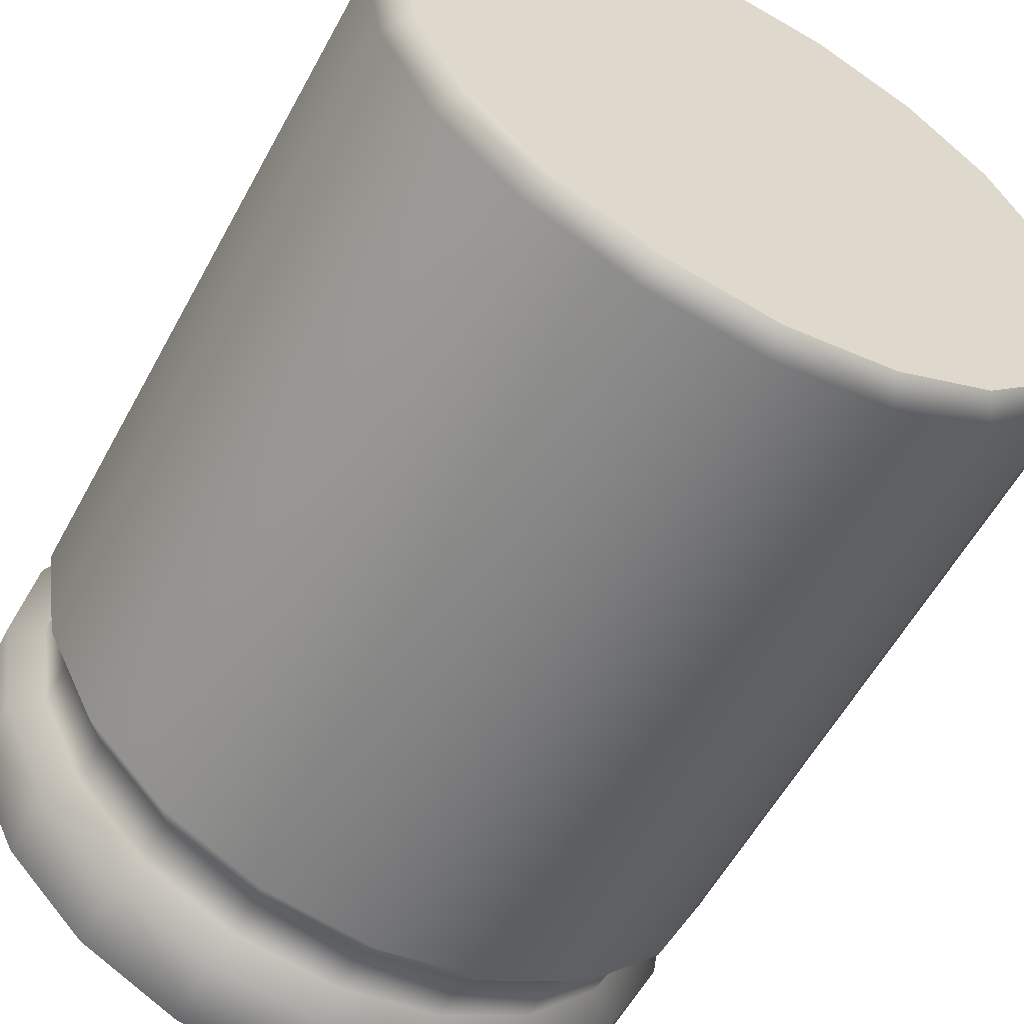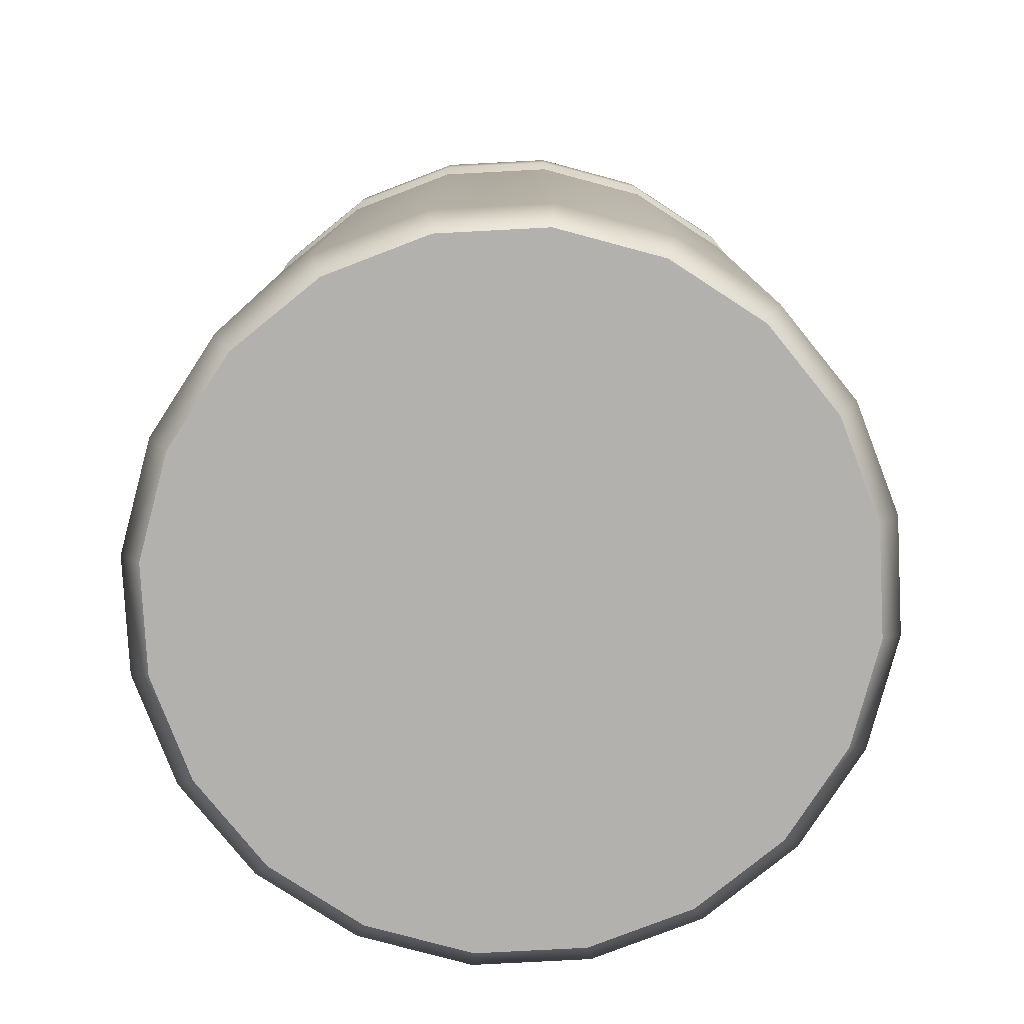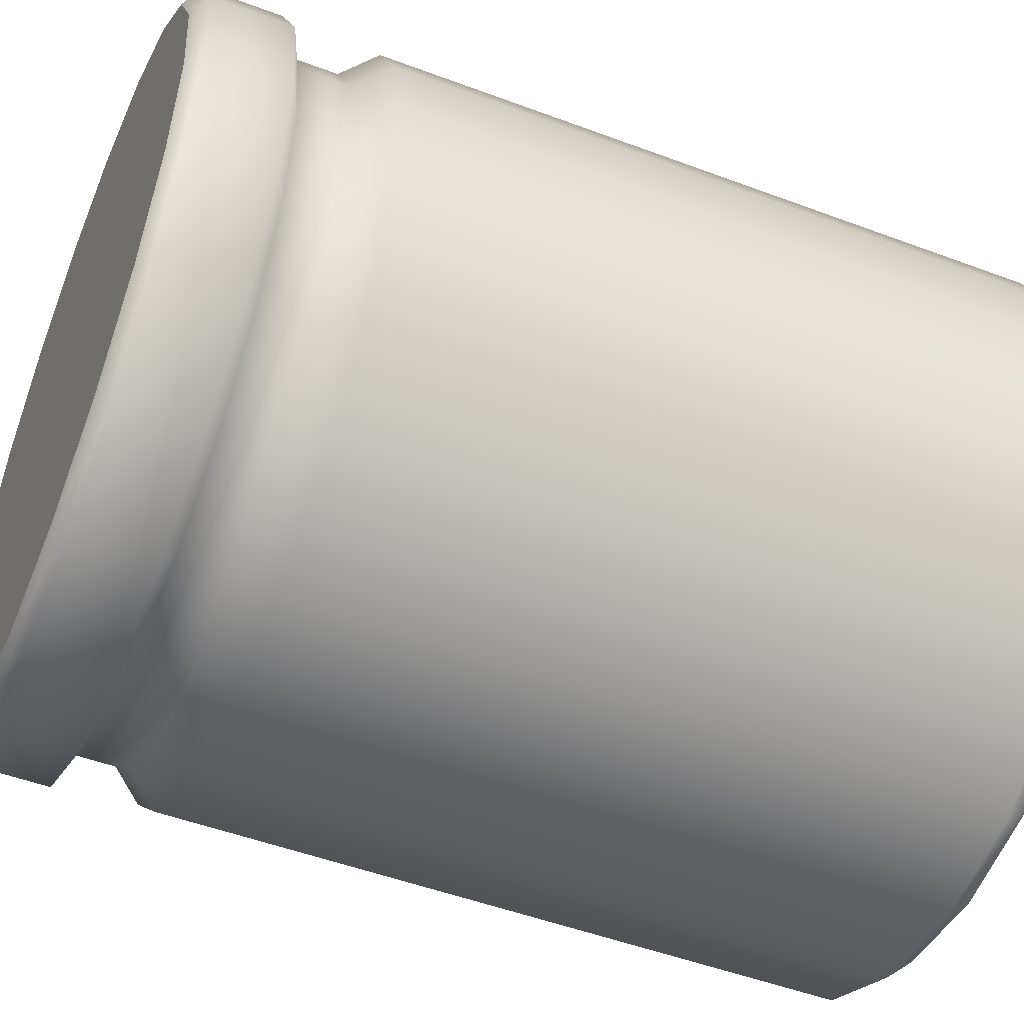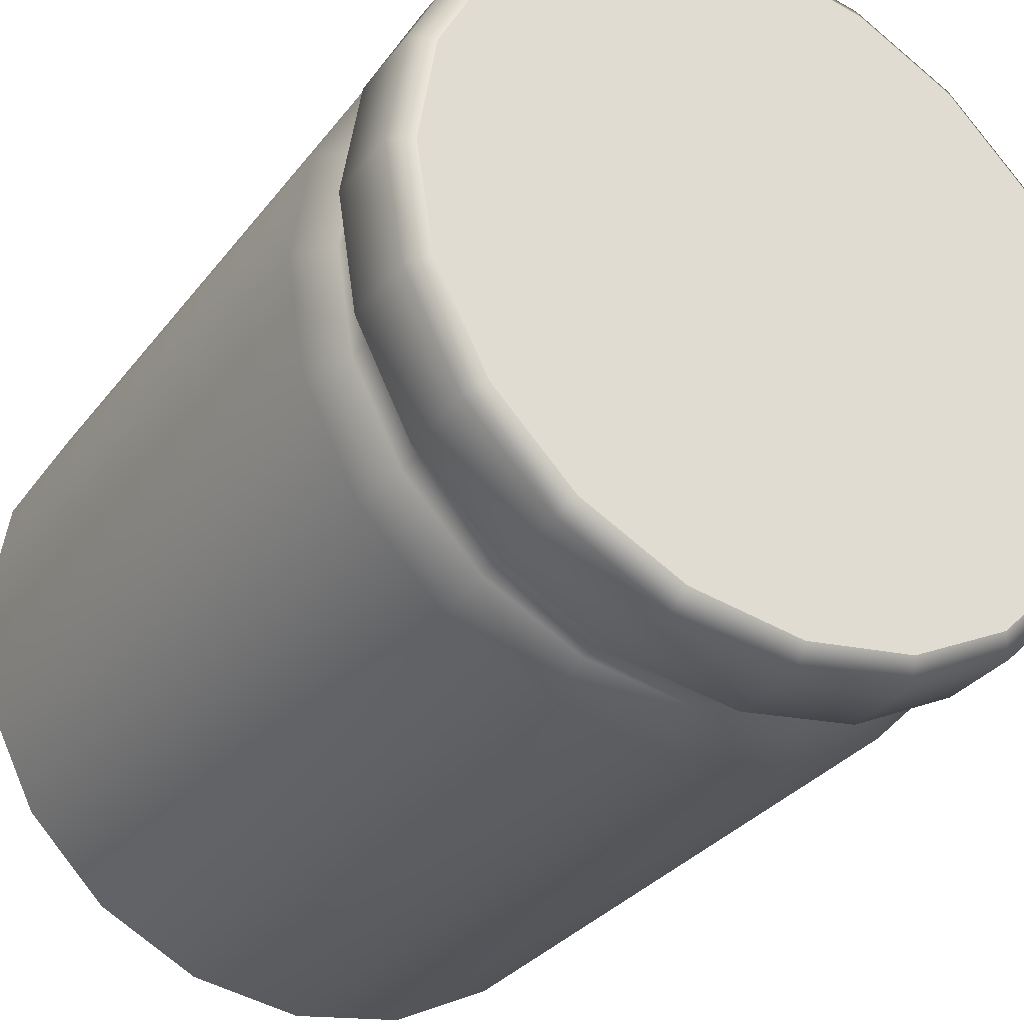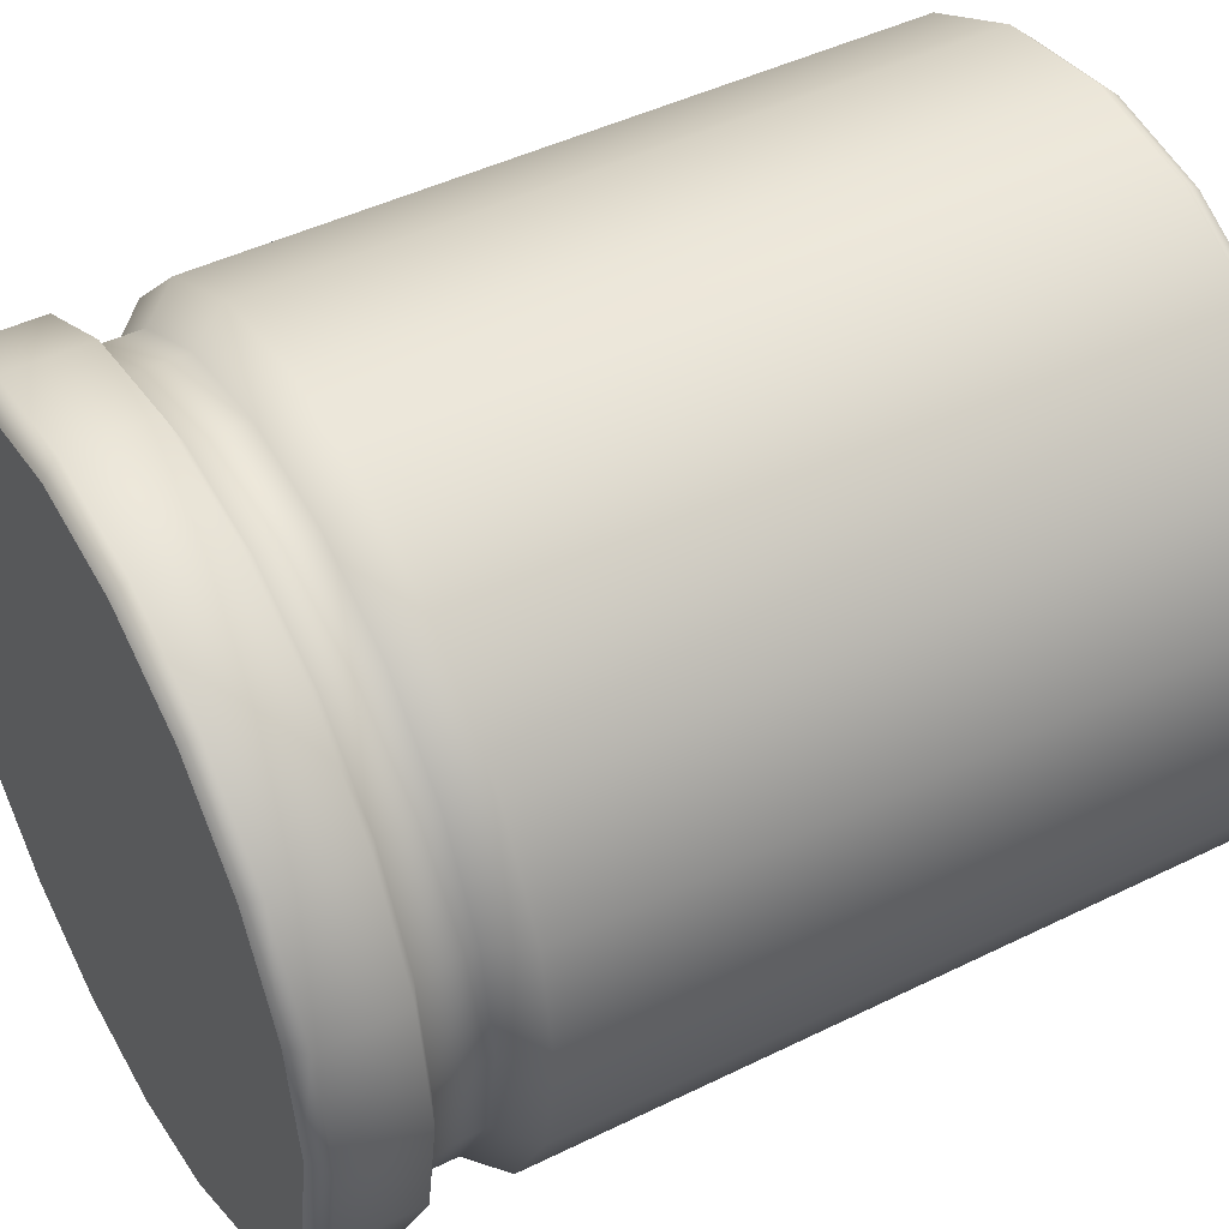
<metadata>
{"format":"obj","ext":"obj","renderer":"f3d","projection":"perspective","resolution":1024,"background":"white","views":[{"elev":-57.7,"azim":151.7,"up":"+Y"},{"elev":-79.3,"azim":-6.0,"up":"+Z"},{"elev":-49.9,"azim":67.5,"up":"+Y"},{"elev":-31.5,"azim":-30.7,"up":"+Y"},{"elev":45.7,"azim":60.5,"up":"+Y"}]}
</metadata>
<code>
v 0.3622 0.1177 0.3243
v 0.3939 0.128 0.2884
v 0.3351 0.2434 0.2884
v 0.3081 0.2238 0.3243
v 0.2434 0.3351 0.2884
v 0.2238 0.3081 0.3243
v 0.2238 0.3081 0.3243
v 0.2434 0.3351 0.2884
v 0.128 0.3939 0.2884
v 0.1177 0.3622 0.3243
v 0 0.4142 0.2884
v 0 0.3808 0.3243
v -0.128 0.3939 0.2884
v -0.1177 0.3622 0.3243
v -0.2434 0.3351 0.2884
v -0.2238 0.3081 0.3243
v -0.2238 0.3081 0.3243
v -0.2434 0.3351 0.2884
v -0.3351 0.2434 0.2884
v -0.3081 0.2238 0.3243
v -0.3939 0.128 0.2884
v -0.3622 0.1177 0.3243
v -0.4142 0 0.2884
v -0.3808 0 0.3243
v -0.3939 -0.128 0.2884
v -0.3622 -0.1177 0.3243
v -0.3351 -0.2434 0.2884
v -0.3081 -0.2238 0.3243
v -0.2434 -0.3351 0.2884
v -0.2238 -0.3081 0.3243
v -0.2238 -0.3081 0.3243
v -0.2434 -0.3351 0.2884
v -0.128 -0.3939 0.2884
v -0.1177 -0.3622 0.3243
v 0 -0.4142 0.2884
v 0 -0.3808 0.3243
v 0.128 -0.3939 0.2884
v 0.1177 -0.3622 0.3243
v 0.2434 -0.3351 0.2884
v 0.2238 -0.3081 0.3243
v 0.2238 -0.3081 0.3243
v 0.2434 -0.3351 0.2884
v 0.3351 -0.2434 0.2884
v 0.3081 -0.2238 0.3243
v 0.3939 -0.128 0.2884
v 0.3622 -0.1177 0.3243
v 0.4142 0 0.2884
v 0.3808 0 0.3243
v 0.3161 0.2297 -0.5
v 0.3717 0.1208 -0.5
v 0 0 -0.5
v 0.2297 0.3161 -0.5
v 0.1208 0.3717 -0.5
v 0 0.3908 -0.5
v -0.1208 0.3717 -0.5
v -0.2297 0.3161 -0.5
v -0.3161 0.2297 -0.5
v -0.3717 0.1208 -0.5
v -0.3908 0 -0.5
v -0.3717 -0.1208 -0.5
v -0.3161 -0.2297 -0.5
v -0.2297 -0.3161 -0.5
v -0.1208 -0.3717 -0.5
v 0 -0.3908 -0.5
v 0.1208 -0.3717 -0.5
v 0.2297 -0.3161 -0.5
v 0.3161 -0.2297 -0.5
v 0.3717 -0.1208 -0.5
v 0.3908 0 -0.5
v 0.3755 0.122 0.5
v 0.3194 0.2321 0.5
v 0 0 0.5
v 0.2321 0.3194 0.5
v 0.122 0.3755 0.5
v 0 0.3948 0.5
v -0.122 0.3755 0.5
v -0.2321 0.3194 0.5
v -0.3194 0.2321 0.5
v -0.3755 0.122 0.5
v -0.3948 0 0.5
v -0.3755 -0.122 0.5
v -0.3194 -0.2321 0.5
v -0.2321 -0.3194 0.5
v -0.122 -0.3755 0.5
v 0 -0.3948 0.5
v 0.122 -0.3755 0.5
v 0.2321 -0.3194 0.5
v 0.3194 -0.2321 0.5
v 0.3755 -0.122 0.5
v 0.3948 0 0.5
v 0.3939 0.128 -0.4742
v 0.3351 0.2434 -0.4742
v 0.2434 0.3351 -0.4742
v 0.2434 0.3351 -0.4742
v 0.128 0.3939 -0.4742
v 0 0.4142 -0.4742
v -0.128 0.3939 -0.4742
v -0.2434 0.3351 -0.4742
v -0.2434 0.3351 -0.4742
v -0.3351 0.2434 -0.4742
v -0.3939 0.128 -0.4742
v -0.4142 0 -0.4742
v -0.3939 -0.128 -0.4742
v -0.3351 -0.2434 -0.4742
v -0.2434 -0.3351 -0.4742
v -0.2434 -0.3351 -0.4742
v -0.128 -0.3939 -0.4742
v 0 -0.4142 -0.4742
v 0.128 -0.3939 -0.4742
v 0.2434 -0.3351 -0.4742
v 0.2434 -0.3351 -0.4742
v 0.3351 -0.2434 -0.4742
v 0.3939 -0.128 -0.4742
v 0.4142 0 -0.4742
v 0.4184 0 0.3976
v 0.3808 0 0.3817
v 0.3622 0.1177 0.3817
v 0.3979 0.1293 0.3976
v 0.3979 -0.1293 0.3976
v 0.3622 -0.1177 0.3817
v 0.3385 -0.2459 0.3976
v 0.3081 -0.2238 0.3817
v 0.2459 -0.3385 0.3976
v 0.2238 -0.3081 0.3817
v 0.1293 -0.3979 0.3976
v 0.1177 -0.3622 0.3817
v 0 -0.4184 0.3976
v 0 -0.3808 0.3817
v -0.1293 -0.3979 0.3976
v -0.1177 -0.3622 0.3817
v -0.2459 -0.3385 0.3976
v -0.2238 -0.3081 0.3817
v -0.3385 -0.2459 0.3976
v -0.3081 -0.2238 0.3817
v -0.3979 -0.1293 0.3976
v -0.3622 -0.1177 0.3817
v -0.4184 0 0.3976
v -0.3808 0 0.3817
v -0.3979 0.1293 0.3976
v -0.3622 0.1177 0.3817
v -0.3385 0.2459 0.3976
v -0.3081 0.2238 0.3817
v -0.2459 0.3385 0.3976
v -0.2238 0.3081 0.3817
v -0.1293 0.3979 0.3976
v -0.1177 0.3622 0.3817
v 0 0.4184 0.3976
v 0 0.3808 0.3817
v 0.1293 0.3979 0.3976
v 0.1177 0.3622 0.3817
v 0.2459 0.3385 0.3976
v 0.2238 0.3081 0.3817
v 0.3385 0.2459 0.3976
v 0.3081 0.2238 0.3817
v 0.4184 0 0.4848
v 0.4184 0 0.3976
v 0.3979 0.1293 0.3976
v 0.3979 0.1293 0.4848
v 0.3979 -0.1293 0.4848
v 0.3979 -0.1293 0.3976
v 0.3385 -0.2459 0.4848
v 0.3385 -0.2459 0.3976
v 0.2459 -0.3385 0.4848
v 0.2459 -0.3385 0.3976
v 0.1293 -0.3979 0.4848
v 0.1293 -0.3979 0.3976
v 0.2459 -0.3385 0.3976
v 0.2459 -0.3385 0.4848
v 0 -0.4184 0.4848
v 0 -0.4184 0.3976
v -0.1293 -0.3979 0.4848
v -0.1293 -0.3979 0.3976
v -0.2459 -0.3385 0.4848
v -0.2459 -0.3385 0.3976
v -0.3385 -0.2459 0.4848
v -0.3385 -0.2459 0.3976
v -0.2459 -0.3385 0.3976
v -0.2459 -0.3385 0.4848
v -0.3979 -0.1293 0.4848
v -0.3979 -0.1293 0.3976
v -0.4184 0 0.4848
v -0.4184 0 0.3976
v -0.3979 0.1293 0.4848
v -0.3979 0.1293 0.3976
v -0.3385 0.2459 0.4848
v -0.3385 0.2459 0.3976
v -0.2459 0.3385 0.4848
v -0.2459 0.3385 0.3976
v -0.1293 0.3979 0.4848
v -0.1293 0.3979 0.3976
v -0.2459 0.3385 0.3976
v -0.2459 0.3385 0.4848
v 0 0.4184 0.4848
v 0 0.4184 0.3976
v 0.1293 0.3979 0.4848
v 0.1293 0.3979 0.3976
v 0.2459 0.3385 0.4848
v 0.2459 0.3385 0.3976
v 0.3385 0.2459 0.4848
v 0.3385 0.2459 0.3976
v 0.2459 0.3385 0.3976
v 0.2459 0.3385 0.4848
v 0.3622 0.1177 0.3817
v 0.3081 0.2238 0.3817
v 0.2238 0.3081 0.3817
v 0.2238 0.3081 0.3817
v 0.1177 0.3622 0.3817
v 0 0.3808 0.3817
v -0.1177 0.3622 0.3817
v -0.2238 0.3081 0.3817
v -0.2238 0.3081 0.3817
v -0.3081 0.2238 0.3817
v -0.3622 0.1177 0.3817
v -0.3808 0 0.3817
v -0.3622 -0.1177 0.3817
v -0.3081 -0.2238 0.3817
v -0.2238 -0.3081 0.3817
v -0.2238 -0.3081 0.3817
v -0.1177 -0.3622 0.3817
v 0 -0.3808 0.3817
v 0.1177 -0.3622 0.3817
v 0.2238 -0.3081 0.3817
v 0.2238 -0.3081 0.3817
v 0.3081 -0.2238 0.3817
v 0.3622 -0.1177 0.3817
v 0.3808 0 0.3817
v 0.3948 0 0.5
v 0.3755 0.122 0.5
v 0.3755 -0.122 0.5
v 0.3194 -0.2321 0.5
v 0.3385 -0.2459 0.4848
v 0.3979 -0.1293 0.4848
v 0.3755 -0.122 0.5
v 0.2321 -0.3194 0.5
v 0.2459 -0.3385 0.4848
v 0.122 -0.3755 0.5
v 0.1293 -0.3979 0.4848
v 0 -0.3948 0.5
v 0 -0.4184 0.4848
v -0.122 -0.3755 0.5
v -0.1293 -0.3979 0.4848
v -0.2321 -0.3194 0.5
v -0.2459 -0.3385 0.4848
v -0.3194 -0.2321 0.5
v -0.3385 -0.2459 0.4848
v -0.3755 -0.122 0.5
v -0.3979 -0.1293 0.4848
v -0.3948 0 0.5
v -0.3755 -0.122 0.5
v -0.3755 0.122 0.5
v -0.3194 0.2321 0.5
v -0.3385 0.2459 0.4848
v -0.3979 0.1293 0.4848
v -0.3755 0.122 0.5
v -0.2321 0.3194 0.5
v -0.2459 0.3385 0.4848
v -0.122 0.3755 0.5
v -0.1293 0.3979 0.4848
v 0 0.3948 0.5
v 0 0.4184 0.4848
v 0.122 0.3755 0.5
v 0.1293 0.3979 0.4848
v 0.2321 0.3194 0.5
v 0.2459 0.3385 0.4848
v 0.3194 0.2321 0.5
v 0.3385 0.2459 0.4848
v 0.3755 0.122 0.5
v 0.3979 0.1293 0.4848
v 0.3717 0.1208 -0.5
v 0.3161 0.2297 -0.5
v 0.2297 0.3161 -0.5
v 0.2434 0.3351 -0.4742
v 0.2297 0.3161 -0.5
v 0.1208 0.3717 -0.5
v 0.128 0.3939 -0.4742
v 0 0.3908 -0.5
v 0 0.4142 -0.4742
v -0.1208 0.3717 -0.5
v -0.128 0.3939 -0.4742
v -0.2297 0.3161 -0.5
v -0.2434 0.3351 -0.4742
v -0.2297 0.3161 -0.5
v -0.3161 0.2297 -0.5
v -0.3717 0.1208 -0.5
v -0.3908 0 -0.5
v -0.3717 -0.1208 -0.5
v -0.3161 -0.2297 -0.5
v -0.2297 -0.3161 -0.5
v -0.2434 -0.3351 -0.4742
v -0.2297 -0.3161 -0.5
v -0.1208 -0.3717 -0.5
v -0.128 -0.3939 -0.4742
v 0 -0.3908 -0.5
v 0 -0.4142 -0.4742
v 0.1208 -0.3717 -0.5
v 0.128 -0.3939 -0.4742
v 0.2297 -0.3161 -0.5
v 0.2434 -0.3351 -0.4742
v 0.2297 -0.3161 -0.5
v 0.3161 -0.2297 -0.5
v 0.3717 -0.1208 -0.5
v 0.3908 0 -0.5
f 49 50 51
f 52 49 51
f 53 52 51
f 54 53 51
f 55 54 51
f 56 55 51
f 57 56 51
f 58 57 51
f 59 58 51
f 60 59 51
f 61 60 51
f 62 61 51
f 63 62 51
f 64 63 51
f 65 64 51
f 66 65 51
f 67 66 51
f 68 67 51
f 69 68 51
f 50 69 51
f 70 71 72
f 71 73 72
f 73 74 72
f 74 75 72
f 75 76 72
f 76 77 72
f 77 78 72
f 78 79 72
f 79 80 72
f 80 81 72
f 81 82 72
f 82 83 72
f 83 84 72
f 84 85 72
f 85 86 72
f 86 87 72
f 87 88 72
f 88 89 72
f 89 90 72
f 90 70 72
f 1 2 3
f 3 4 1
f 4 3 5
f 5 6 4
f 7 8 9
f 9 10 7
f 10 9 11
f 11 12 10
f 12 11 13
f 13 14 12
f 14 13 15
f 15 16 14
f 17 18 19
f 19 20 17
f 20 19 21
f 21 22 20
f 22 21 23
f 23 24 22
f 24 23 25
f 25 26 24
f 26 25 27
f 27 28 26
f 28 27 29
f 29 30 28
f 31 32 33
f 33 34 31
f 34 33 35
f 35 36 34
f 36 35 37
f 37 38 36
f 38 37 39
f 39 40 38
f 41 42 43
f 43 44 41
f 44 43 45
f 45 46 44
f 46 45 47
f 47 48 46
f 48 47 2
f 2 1 48
f 2 91 92
f 92 3 2
f 3 92 93
f 93 5 3
f 8 94 95
f 95 9 8
f 9 95 96
f 96 11 9
f 11 96 97
f 97 13 11
f 13 97 98
f 98 15 13
f 18 99 100
f 100 19 18
f 19 100 101
f 101 21 19
f 21 101 102
f 102 23 21
f 23 102 103
f 103 25 23
f 25 103 104
f 104 27 25
f 27 104 105
f 105 29 27
f 32 106 107
f 107 33 32
f 33 107 108
f 108 35 33
f 35 108 109
f 109 37 35
f 37 109 110
f 110 39 37
f 42 111 112
f 112 43 42
f 43 112 113
f 113 45 43
f 45 113 114
f 114 47 45
f 47 114 91
f 91 2 47
f 115 116 117
f 117 118 115
f 119 120 116
f 116 115 119
f 121 122 120
f 120 119 121
f 123 124 122
f 122 121 123
f 125 126 124
f 124 123 125
f 127 128 126
f 126 125 127
f 129 130 128
f 128 127 129
f 131 132 130
f 130 129 131
f 133 134 132
f 132 131 133
f 135 136 134
f 134 133 135
f 137 138 136
f 136 135 137
f 139 140 138
f 138 137 139
f 141 142 140
f 140 139 141
f 143 144 142
f 142 141 143
f 145 146 144
f 144 143 145
f 147 148 146
f 146 145 147
f 149 150 148
f 148 147 149
f 151 152 150
f 150 149 151
f 153 154 152
f 152 151 153
f 118 117 154
f 154 153 118
f 155 156 157
f 157 158 155
f 159 160 156
f 156 155 159
f 161 162 160
f 160 159 161
f 163 164 162
f 162 161 163
f 165 166 167
f 167 168 165
f 169 170 166
f 166 165 169
f 171 172 170
f 170 169 171
f 173 174 172
f 172 171 173
f 175 176 177
f 177 178 175
f 179 180 176
f 176 175 179
f 181 182 180
f 180 179 181
f 183 184 182
f 182 181 183
f 185 186 184
f 184 183 185
f 187 188 186
f 186 185 187
f 189 190 191
f 191 192 189
f 193 194 190
f 190 189 193
f 195 196 194
f 194 193 195
f 197 198 196
f 196 195 197
f 199 200 201
f 201 202 199
f 158 157 200
f 200 199 158
f 203 1 4
f 4 204 203
f 204 4 6
f 6 205 204
f 206 7 10
f 10 207 206
f 207 10 12
f 12 208 207
f 208 12 14
f 14 209 208
f 209 14 16
f 16 210 209
f 211 17 20
f 20 212 211
f 212 20 22
f 22 213 212
f 213 22 24
f 24 214 213
f 214 24 26
f 26 215 214
f 215 26 28
f 28 216 215
f 216 28 30
f 30 217 216
f 218 31 34
f 34 219 218
f 219 34 36
f 36 220 219
f 220 36 38
f 38 221 220
f 221 38 40
f 40 222 221
f 223 41 44
f 44 224 223
f 224 44 46
f 46 225 224
f 225 46 48
f 48 226 225
f 226 48 1
f 1 203 226
f 227 155 158
f 158 228 227
f 229 159 155
f 155 227 229
f 230 231 232
f 232 233 230
f 234 235 231
f 231 230 234
f 236 237 235
f 235 234 236
f 238 239 237
f 237 236 238
f 240 241 239
f 239 238 240
f 242 243 241
f 241 240 242
f 244 245 243
f 243 242 244
f 246 247 245
f 245 244 246
f 248 181 179
f 179 249 248
f 250 183 181
f 181 248 250
f 251 252 253
f 253 254 251
f 255 256 252
f 252 251 255
f 257 258 256
f 256 255 257
f 259 260 258
f 258 257 259
f 261 262 260
f 260 259 261
f 263 264 262
f 262 261 263
f 265 266 264
f 264 263 265
f 267 268 266
f 266 265 267
f 91 269 270
f 270 92 91
f 92 270 271
f 271 93 92
f 272 273 274
f 274 275 272
f 275 274 276
f 276 277 275
f 277 276 278
f 278 279 277
f 279 278 280
f 280 281 279
f 99 282 283
f 283 100 99
f 100 283 284
f 284 101 100
f 101 284 285
f 285 102 101
f 102 285 286
f 286 103 102
f 103 286 287
f 287 104 103
f 104 287 288
f 288 105 104
f 289 290 291
f 291 292 289
f 292 291 293
f 293 294 292
f 294 293 295
f 295 296 294
f 296 295 297
f 297 298 296
f 111 299 300
f 300 112 111
f 112 300 301
f 301 113 112
f 113 301 302
f 302 114 113
f 114 302 269
f 269 91 114

</code>
